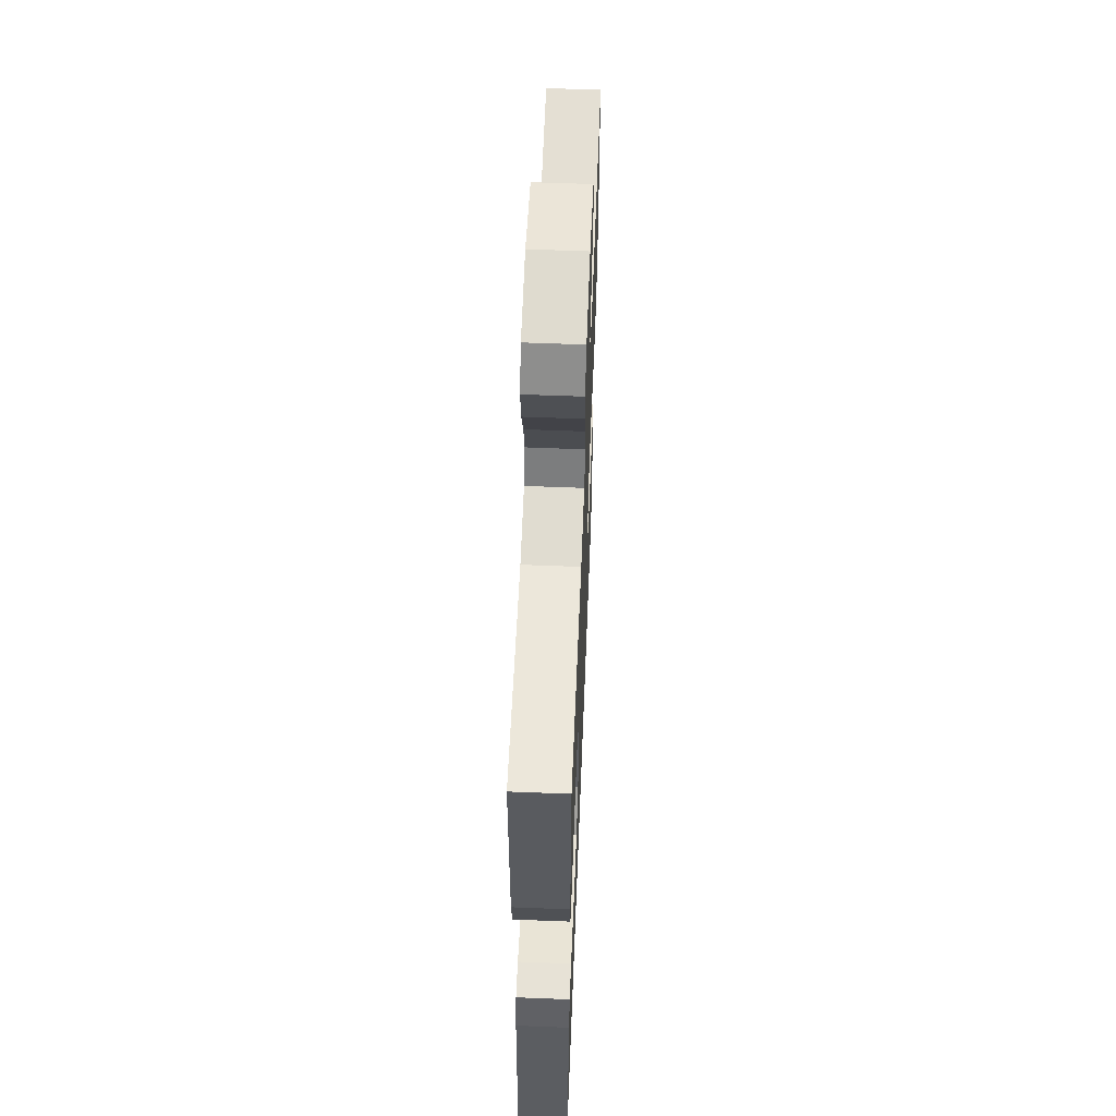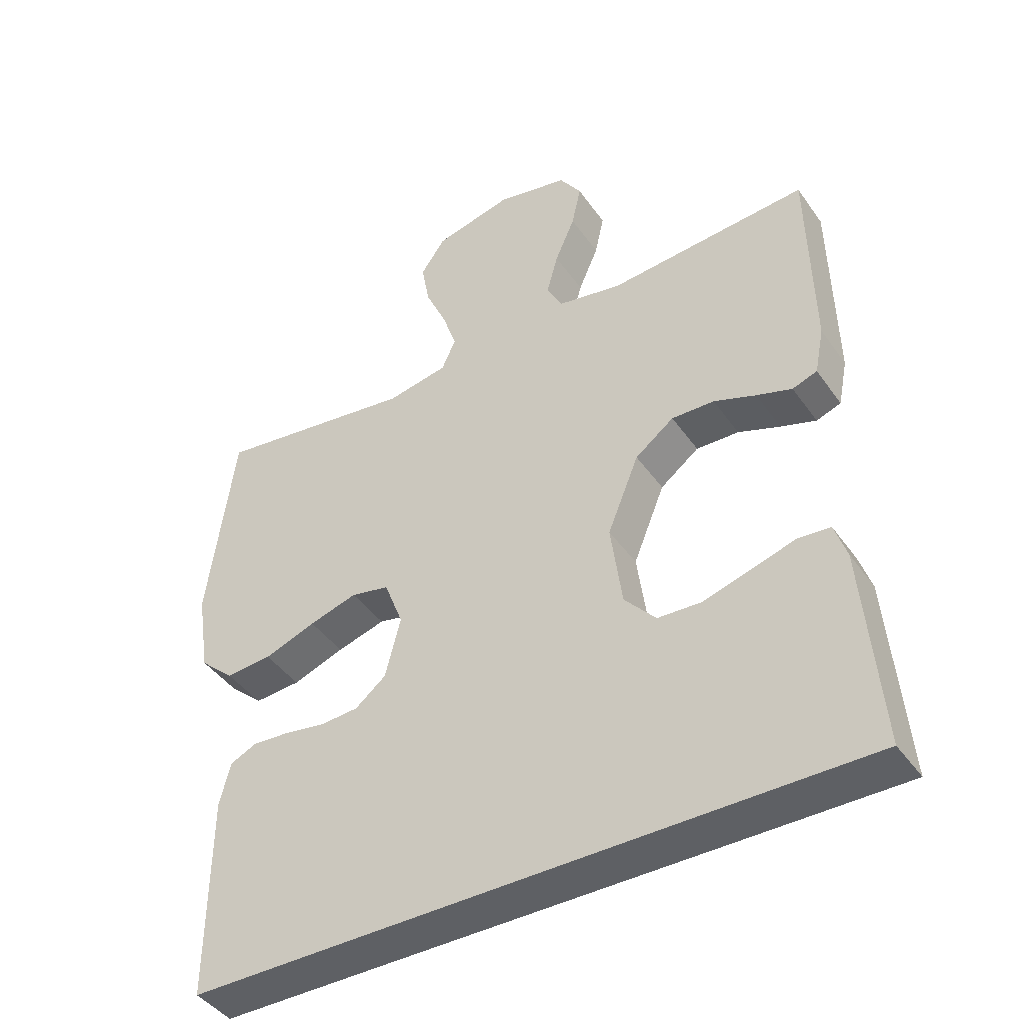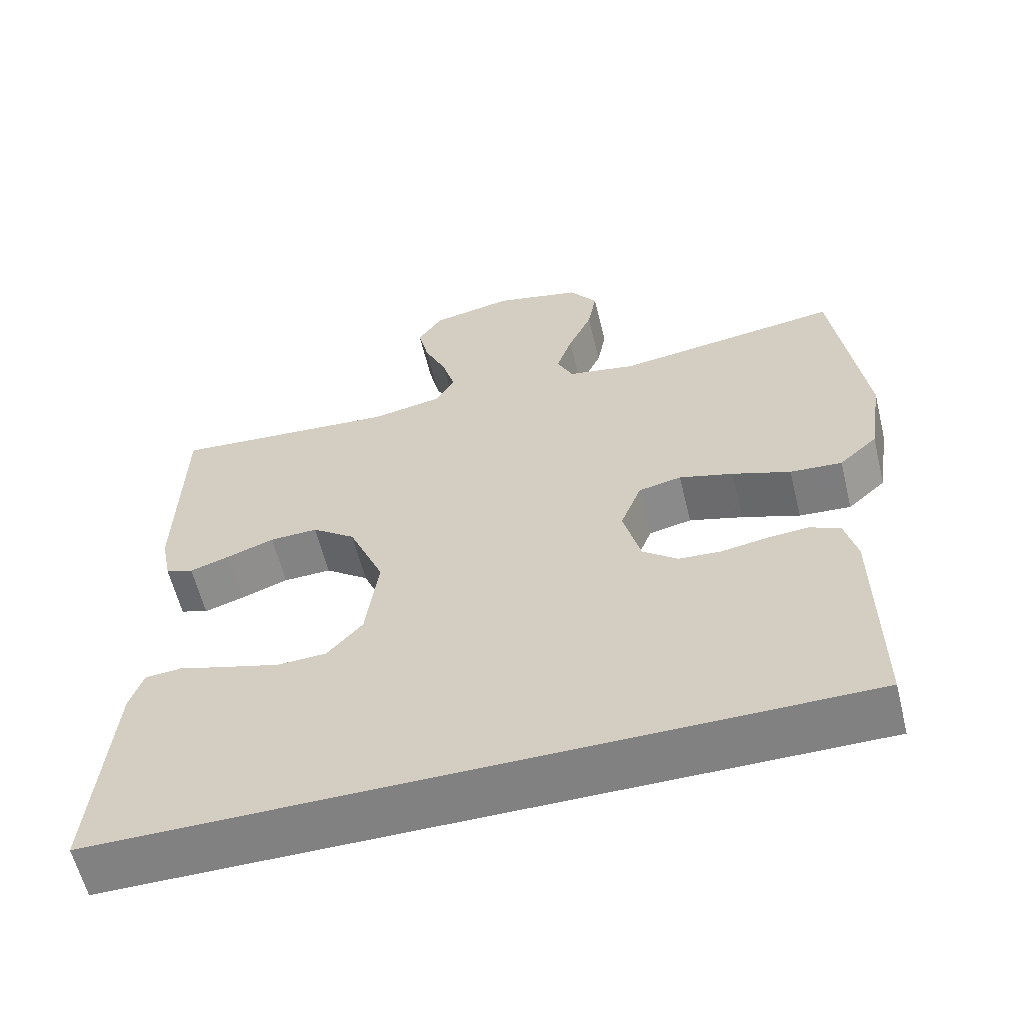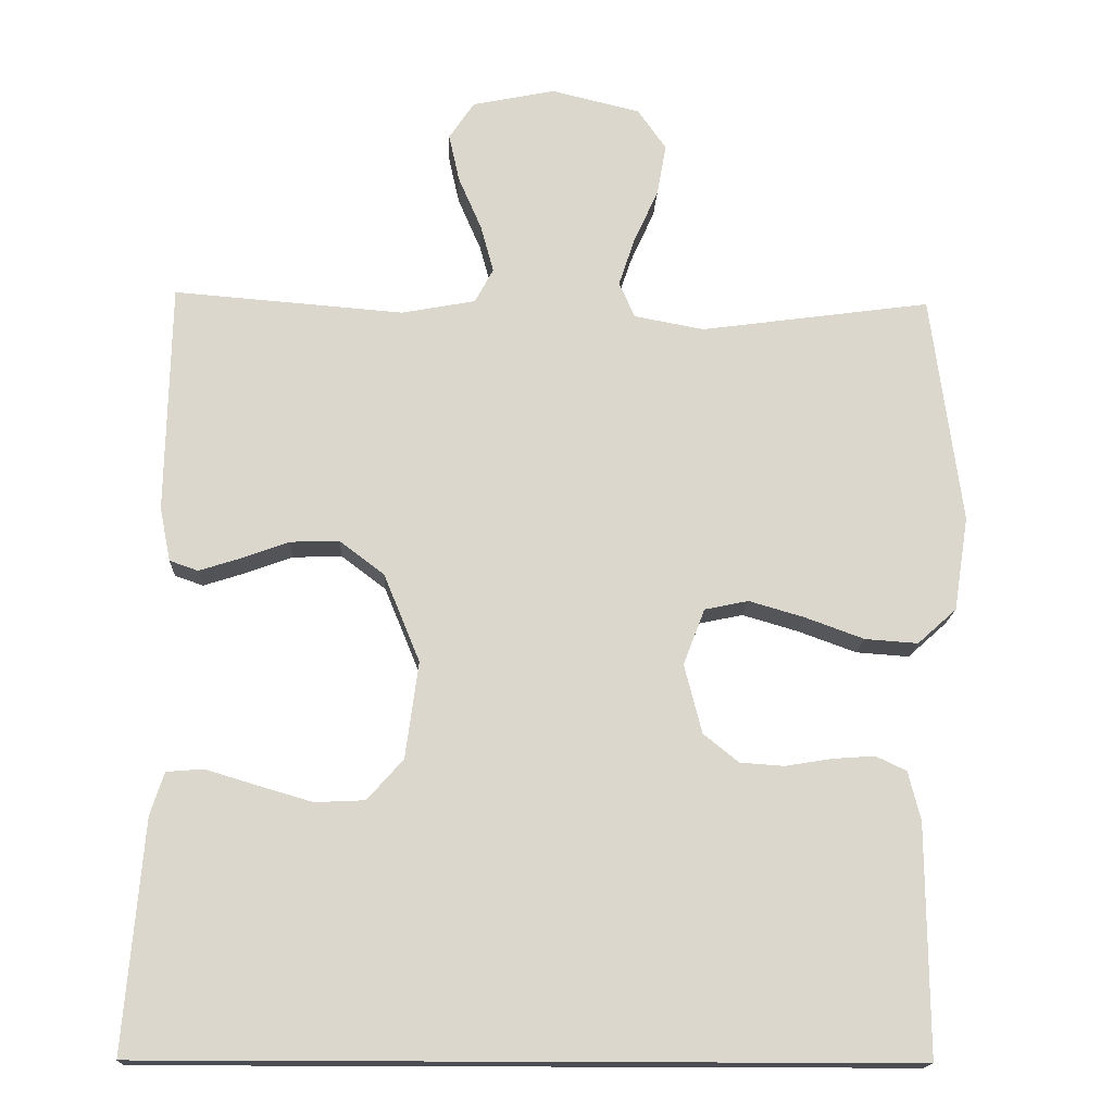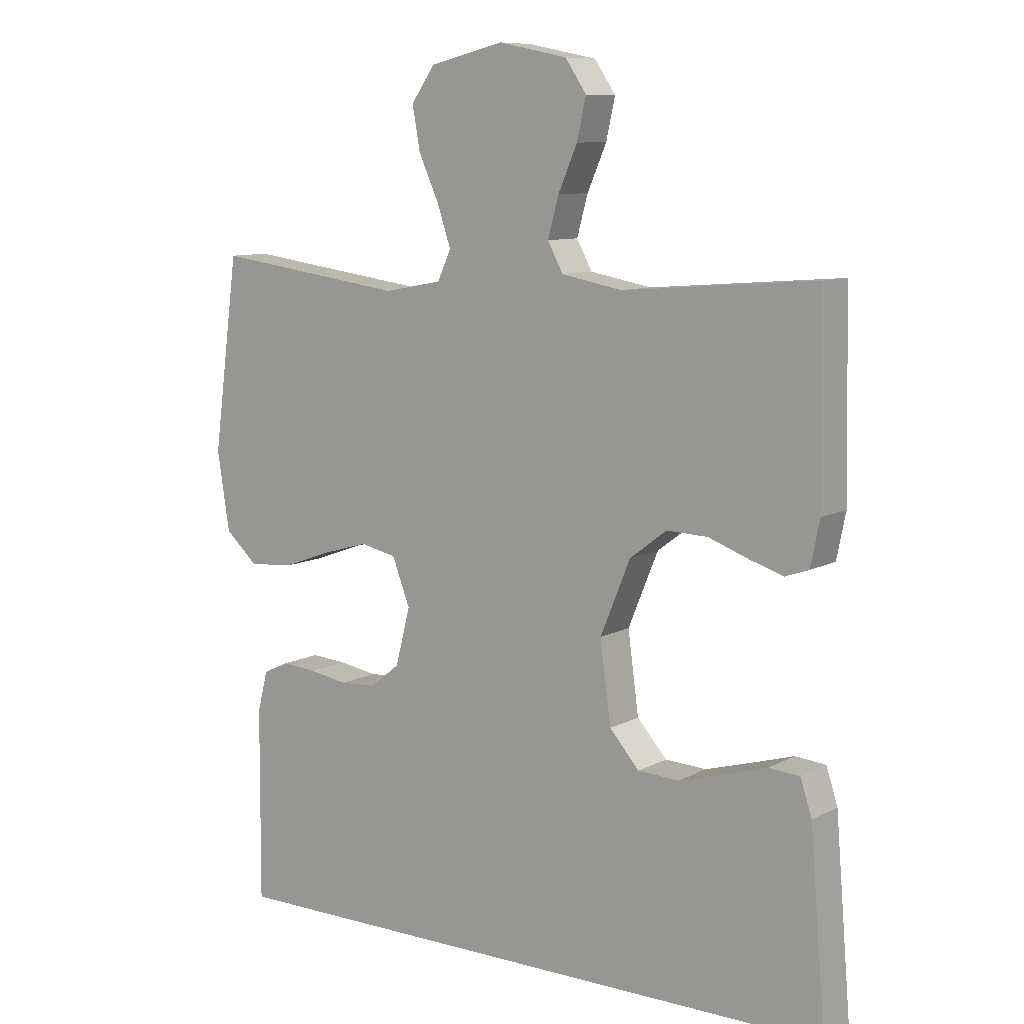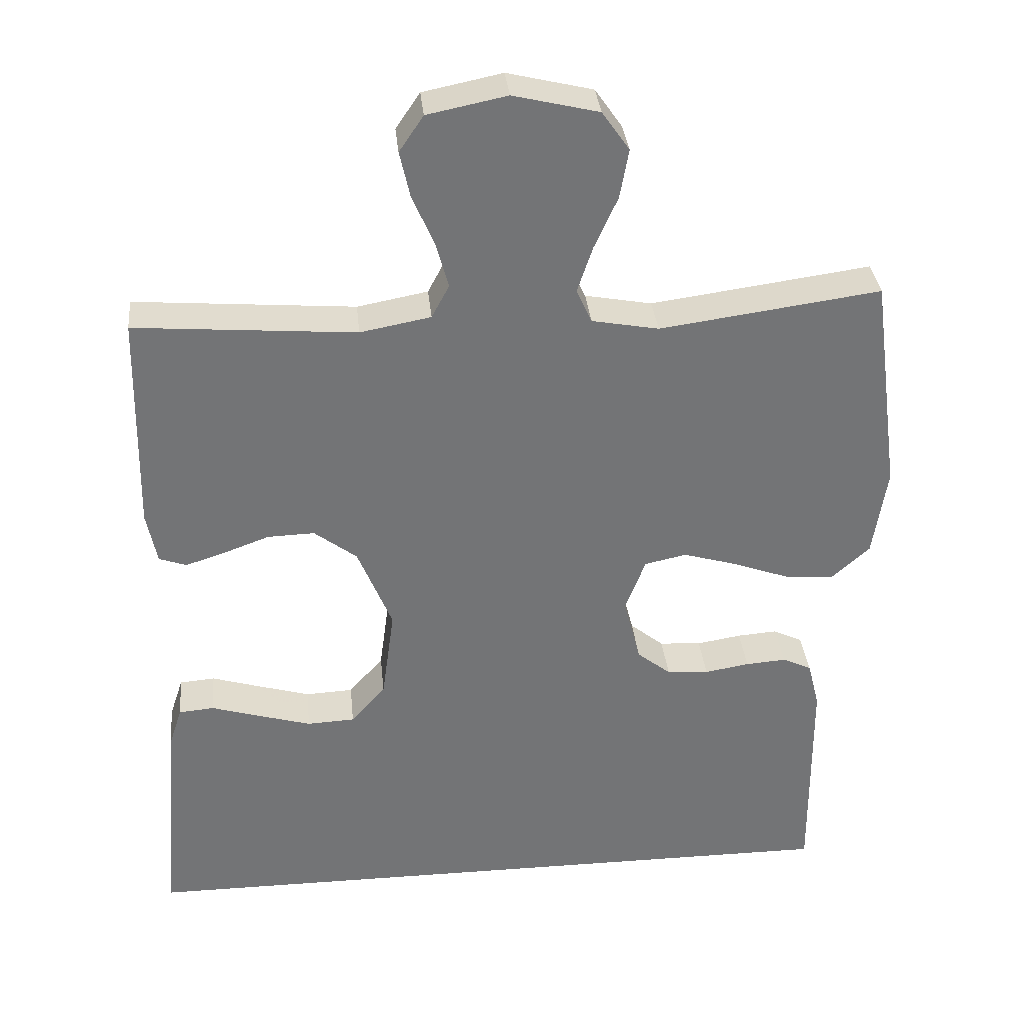
<metadata>
{"format":"obj","ext":"obj","renderer":"f3d","projection":"perspective","resolution":1024,"background":"white","views":[{"elev":58.9,"azim":92.3,"up":"+Z"},{"elev":-42.9,"azim":32.4,"up":"+Z"},{"elev":-60.4,"azim":-166.2,"up":"+Z"},{"elev":-16.4,"azim":177.6,"up":"+Z"},{"elev":9.4,"azim":36.1,"up":"+Z"},{"elev":34.2,"azim":174.3,"up":"+Z"}]}
</metadata>
<code>
v 0.5 0.07 0.5
v 0.506 0.07 0.2
v 0.492 0.07 0.13
v 0.455 0.07 0.117
v 0.402 0.07 0.134
v 0.339 0.07 0.157
v 0.275 0.07 0.159
v 0.217 0.07 0.115
v 0.17 0.07 0
v 0.187 0.07 -0.126
v 0.234 0.07 -0.179
v 0.299 0.07 -0.182
v 0.371 0.07 -0.161
v 0.437 0.07 -0.141
v 0.485 0.07 -0.145
v 0.503 0.07 -0.2
v 0.528 0.07 -0.5
v -0.467 0.07 -0.5
v -0.465 0.07 -0.2
v -0.449 0.07 -0.136
v -0.409 0.07 -0.117
v -0.354 0.07 -0.121
v -0.293 0.07 -0.131
v -0.236 0.07 -0.127
v -0.19 0.07 -0.09
v -0.167 0.07 0
v -0.195 0.07 0.073
v -0.252 0.07 0.085
v -0.324 0.07 0.064
v -0.401 0.07 0.036
v -0.47 0.07 0.031
v -0.521 0.07 0.077
v -0.54 0.07 0.2
v -0.5 0.07 0.5
v -0.2 0.07 0.459
v -0.109 0.07 0.476
v -0.088 0.07 0.522
v -0.109 0.07 0.585
v -0.141 0.07 0.656
v -0.153 0.07 0.723
v -0.116 0.07 0.776
v 0 0.07 0.804
v 0.108 0.07 0.782
v 0.141 0.07 0.733
v 0.127 0.07 0.67
v 0.097 0.07 0.601
v 0.08 0.07 0.539
v 0.104 0.07 0.494
v 0.2 0.07 0.476
v 0.5 0 0.5
v 0.506 0 0.2
v 0.492 0 0.13
v 0.455 0 0.117
v 0.402 0 0.134
v 0.339 0 0.157
v 0.275 0 0.159
v 0.217 0 0.115
v 0.17 0 0
v 0.187 0 -0.126
v 0.234 0 -0.179
v 0.299 0 -0.182
v 0.371 0 -0.161
v 0.437 0 -0.141
v 0.485 0 -0.145
v 0.503 0 -0.2
v 0.528 0 -0.5
v -0.467 0 -0.5
v -0.465 0 -0.2
v -0.449 0 -0.136
v -0.409 0 -0.117
v -0.354 0 -0.121
v -0.293 0 -0.131
v -0.236 0 -0.127
v -0.19 0 -0.09
v -0.167 0 0
v -0.195 0 0.073
v -0.252 0 0.085
v -0.324 0 0.064
v -0.401 0 0.036
v -0.47 0 0.031
v -0.521 0 0.077
v -0.54 0 0.2
v -0.5 0 0.5
v -0.2 0 0.459
v -0.109 0 0.476
v -0.088 0 0.522
v -0.109 0 0.585
v -0.141 0 0.656
v -0.153 0 0.723
v -0.116 0 0.776
v 0 0 0.804
v 0.108 0 0.782
v 0.141 0 0.733
v 0.127 0 0.67
v 0.097 0 0.601
v 0.08 0 0.539
v 0.104 0 0.494
v 0.2 0 0.476
f 44 45 46
f 43 44 46
f 42 43 46
f 41 42 46
f 40 41 46
f 39 40 46
f 38 39 46
f 37 38 46 47
f 36 37 47 48
f 33 34 35
f 32 33 35
f 31 32 35
f 30 31 35
f 29 30 35
f 36 48 49
f 35 36 49
f 29 35 49
f 28 29 49
f 21 22 23
f 20 21 23
f 19 20 23
f 18 19 23
f 17 18 23
f 17 23 24
f 15 16 17
f 14 15 17
f 13 14 17
f 12 13 17
f 11 12 17
f 11 17 24 25
f 4 5 6
f 3 4 6
f 2 3 6
f 1 2 6
f 49 1 6
f 49 6 7
f 49 7 8
f 28 49 8
f 27 28 8
f 26 27 8 9
f 10 11 25 26
f 9 10 26
f 95 94 93
f 95 93 92
f 95 92 91
f 95 91 90
f 95 90 89
f 95 89 88
f 95 88 87
f 96 95 87 86
f 97 96 86 85
f 84 83 82
f 84 82 81
f 84 81 80
f 84 80 79
f 84 79 78
f 98 97 85
f 98 85 84
f 98 84 78
f 98 78 77
f 72 71 70
f 72 70 69
f 72 69 68
f 72 68 67
f 72 67 66
f 73 72 66
f 66 65 64
f 66 64 63
f 66 63 62
f 66 62 61
f 66 61 60
f 74 73 66 60
f 55 54 53
f 55 53 52
f 55 52 51
f 55 51 50
f 55 50 98
f 56 55 98
f 57 56 98
f 57 98 77
f 57 77 76
f 58 57 76 75
f 75 74 60 59
f 75 59 58
f 1 50 51 2
f 2 51 52 3
f 3 52 53 4
f 4 53 54 5
f 5 54 55 6
f 6 55 56 7
f 7 56 57 8
f 8 57 58 9
f 9 58 59 10
f 10 59 60 11
f 11 60 61 12
f 12 61 62 13
f 13 62 63 14
f 14 63 64 15
f 15 64 65 16
f 16 65 66 17
f 17 66 67 18
f 18 67 68 19
f 19 68 69 20
f 20 69 70 21
f 21 70 71 22
f 22 71 72 23
f 23 72 73 24
f 24 73 74 25
f 25 74 75 26
f 26 75 76 27
f 27 76 77 28
f 28 77 78 29
f 29 78 79 30
f 30 79 80 31
f 31 80 81 32
f 32 81 82 33
f 33 82 83 34
f 34 83 84 35
f 35 84 85 36
f 36 85 86 37
f 37 86 87 38
f 38 87 88 39
f 39 88 89 40
f 40 89 90 41
f 41 90 91 42
f 42 91 92 43
f 43 92 93 44
f 44 93 94 45
f 45 94 95 46
f 46 95 96 47
f 47 96 97 48
f 48 97 98 49
f 49 98 50 1

</code>
